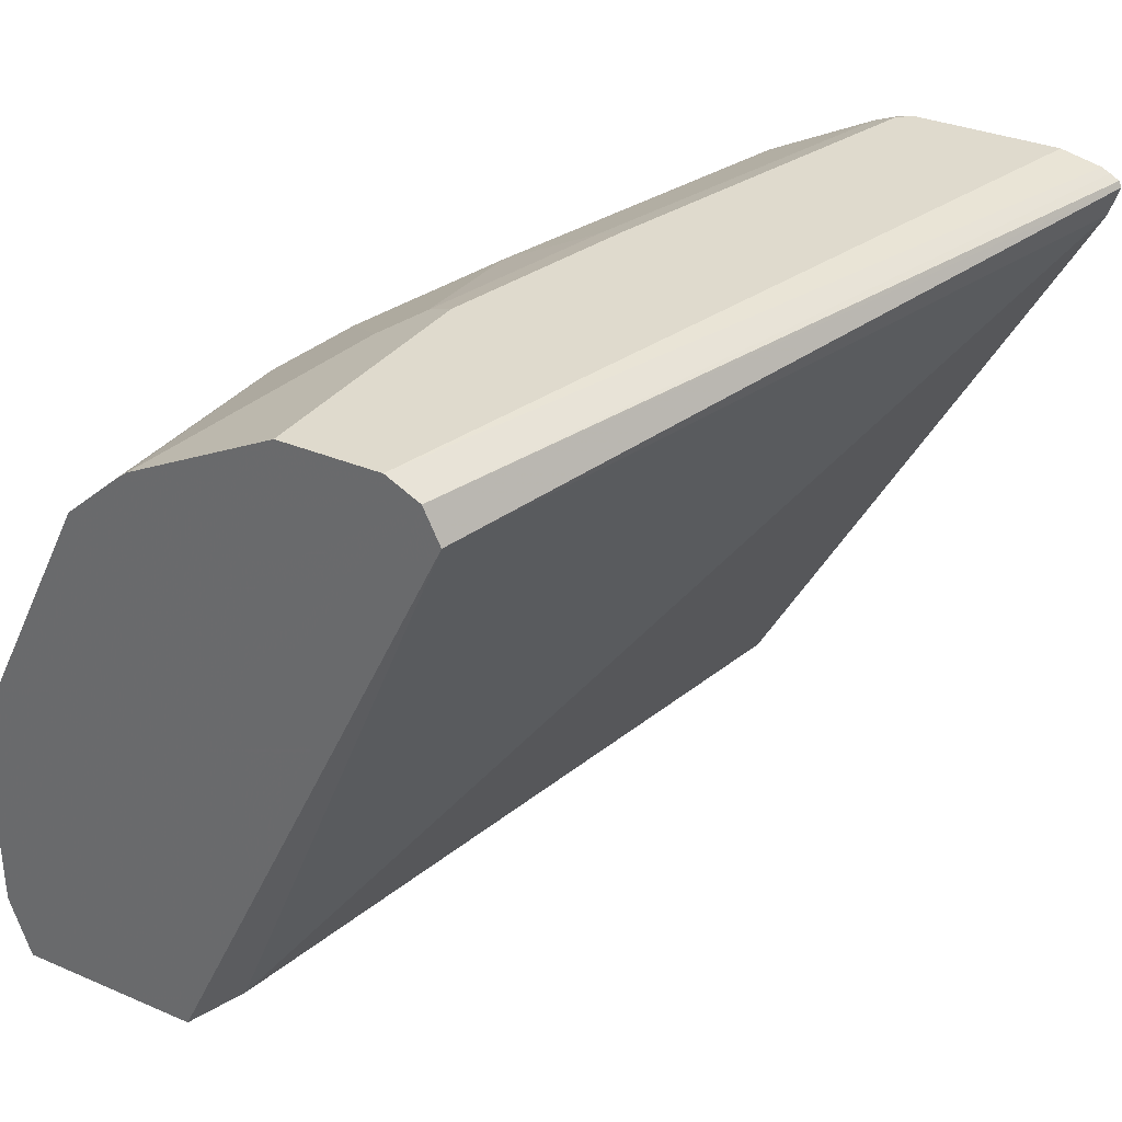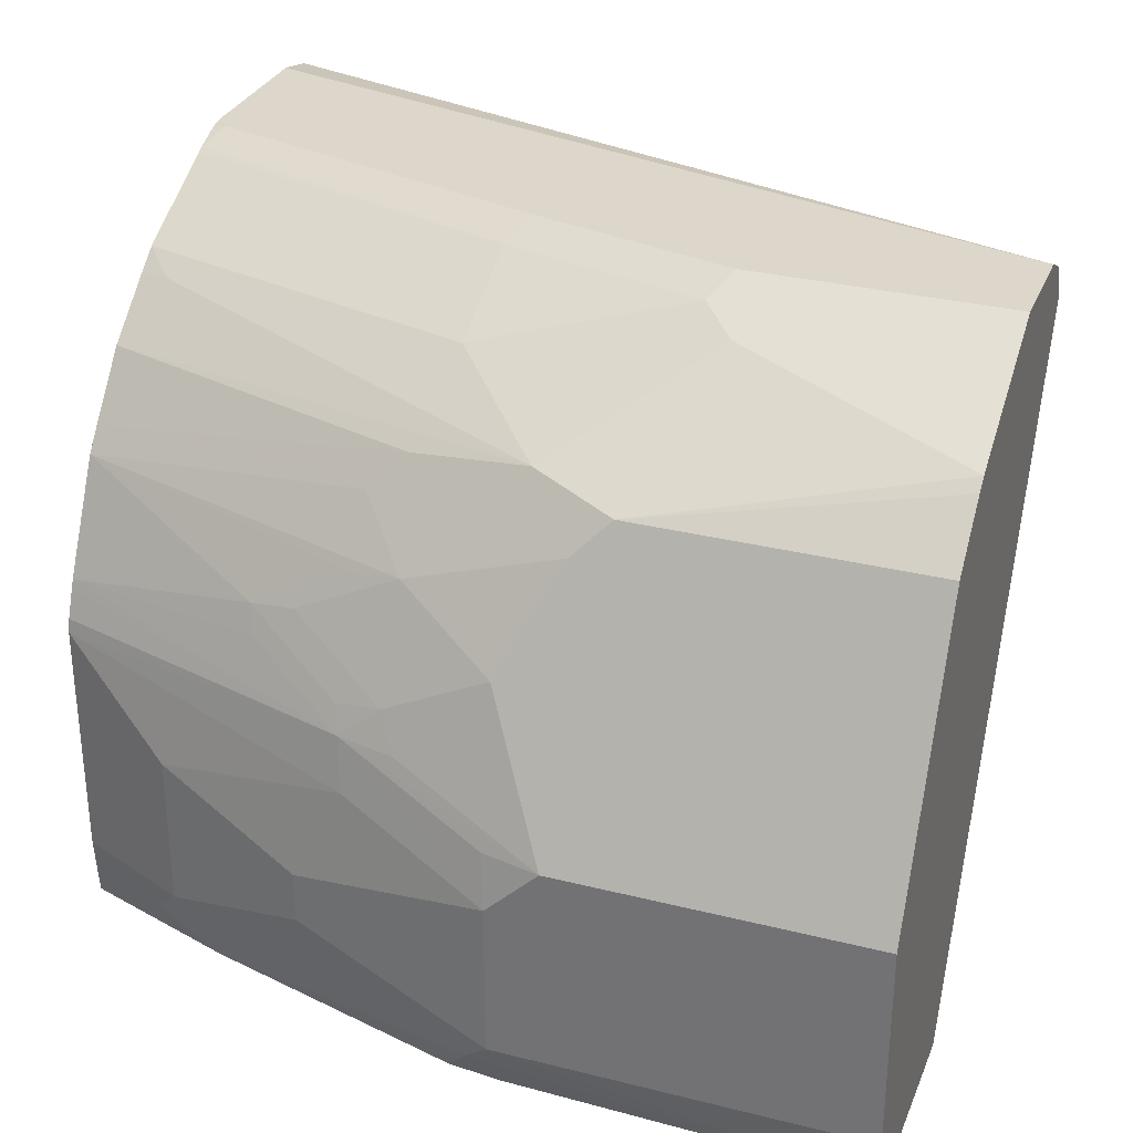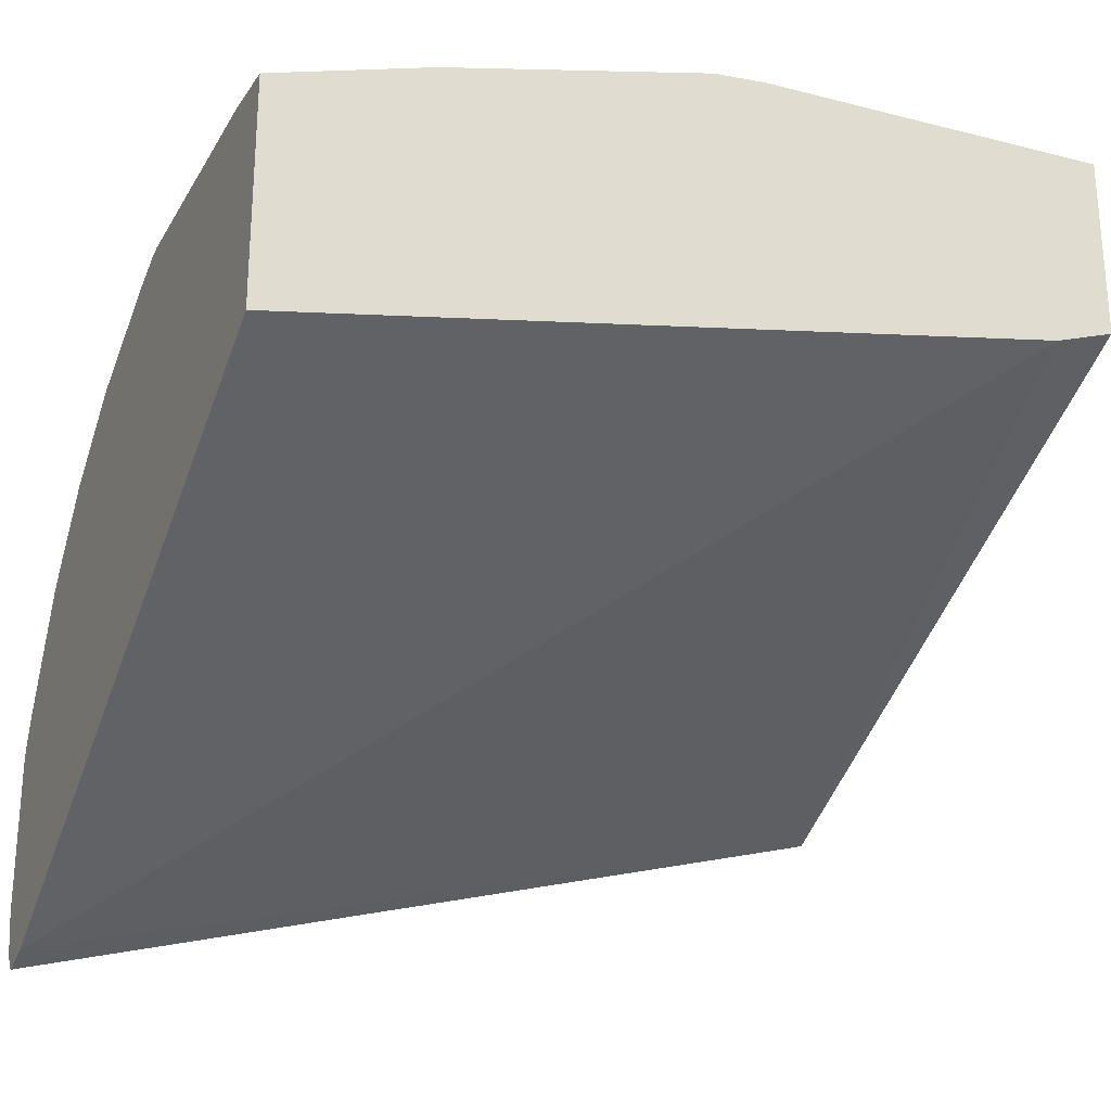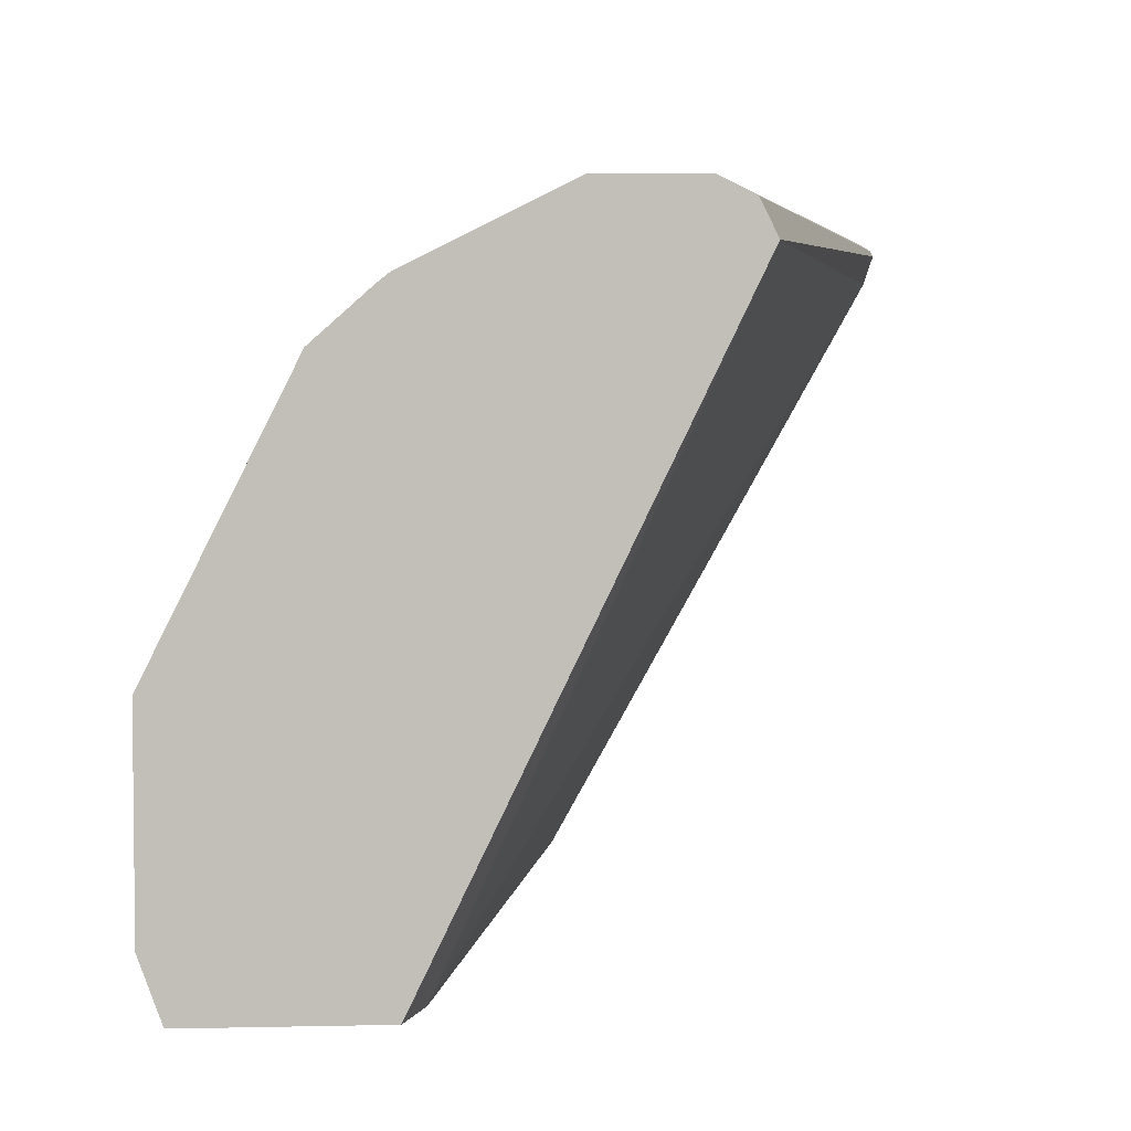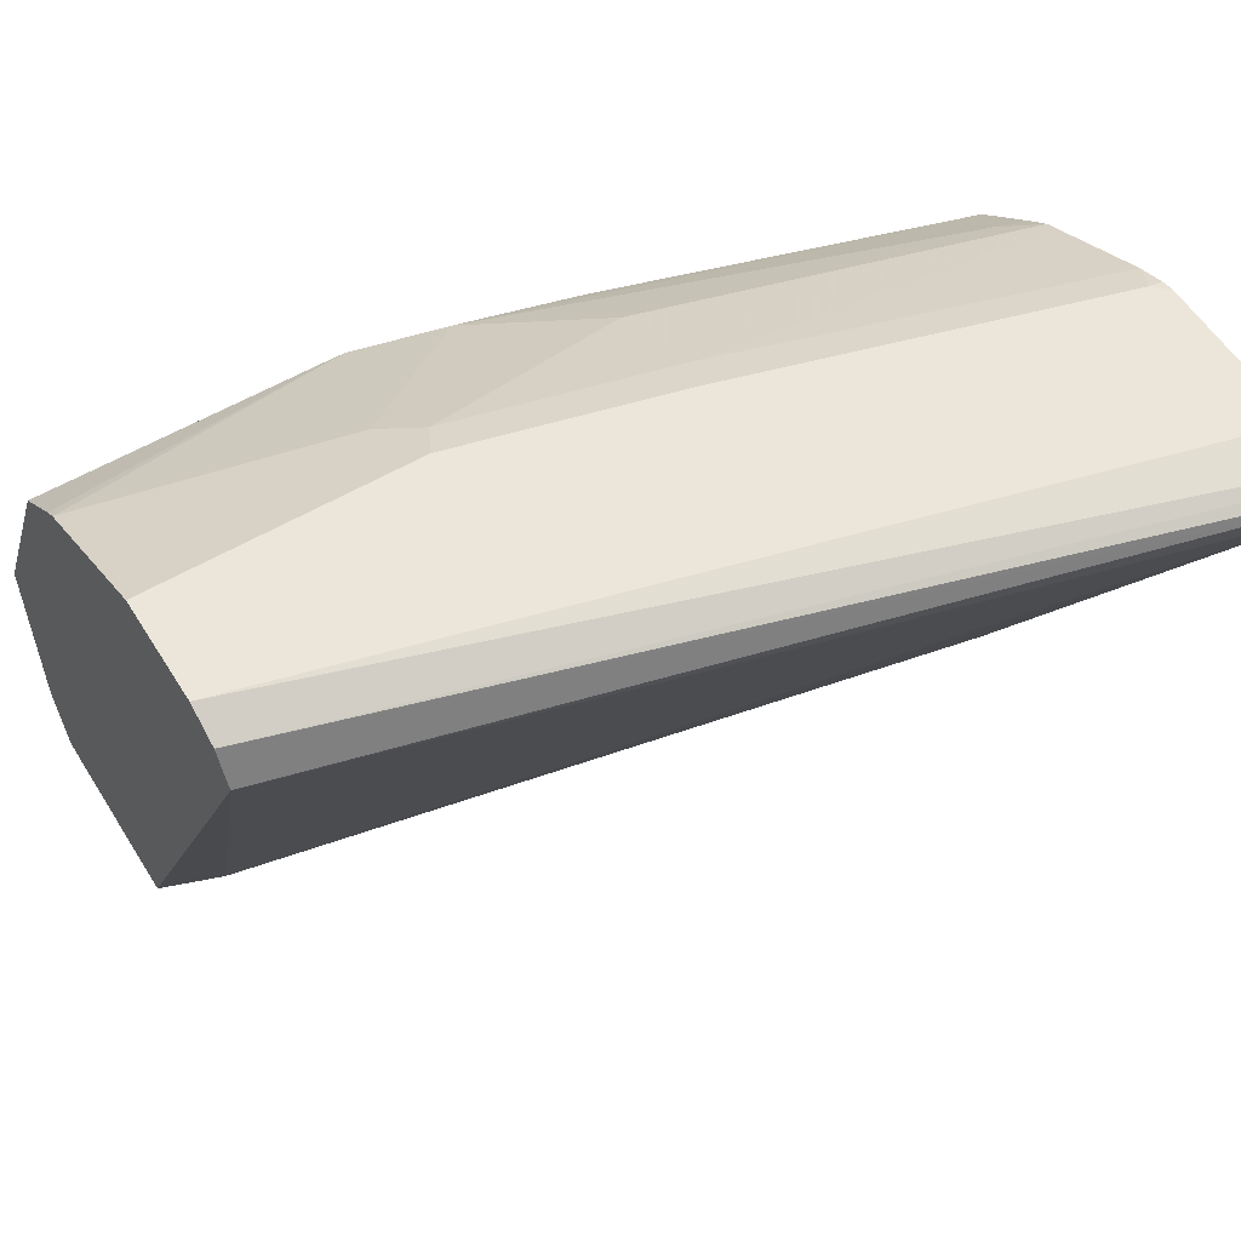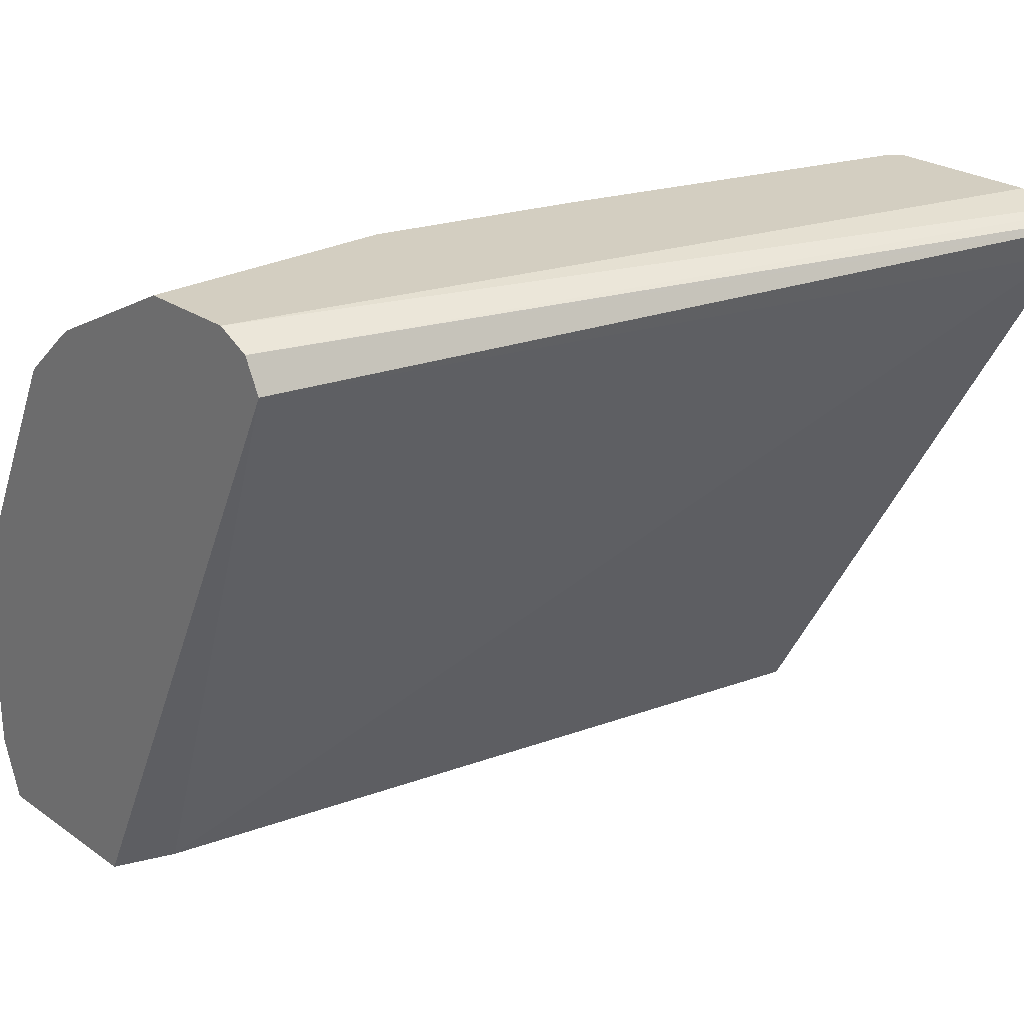
<metadata>
{"format":"obj","ext":"obj","renderer":"f3d","projection":"perspective","resolution":1024,"background":"white","views":[{"elev":32.7,"azim":120.6,"up":"+Y"},{"elev":30.7,"azim":19.8,"up":"+Y"},{"elev":-25.6,"azim":-23.9,"up":"+Z"},{"elev":4.0,"azim":85.9,"up":"+Y"},{"elev":56.4,"azim":148.4,"up":"+Y"},{"elev":25.1,"azim":138.2,"up":"+Y"}]}
</metadata>
<code>
v -0.3333 0.4201 0.6454
v -0.3333 0.4077 0.6496
v -0.3333 0.4226 0.6466
v -0.0001513 0.4235 0.7446
v -0.0001513 0.4099 0.7378
v -0.3333 0.1597 0.7882
v -0.0001513 0.4097 0.7379
v -0.02474 0.1597 0.8499
v -0.3333 0.4248 0.6504
v -0.0001513 0.4236 0.7447
v -0.3333 0.1597 0.8787
v -0.0001513 0.1597 0.8587
v -0.3333 0.4266 0.654
v -0.0001513 0.4303 0.7582
v -0.3321 0.1597 0.8792
v -0.2971 0.1742 0.8967
v -0.3333 0.1626 0.8791
v -0.0001513 0.1597 0.9339
v -0.3333 0.4304 0.671
v -0.0001513 0.4304 0.7583
v -0.2706 0.1597 0.8997
v -0.2869 0.1845 0.9018
v -0.3333 0.1845 0.8813
v -0.3333 0.164 0.8792
v -0.1537 0.1742 0.9376
v -0.1435 0.1845 0.9428
v -0.0001513 0.1845 0.9428
v -0.1435 0.1597 0.9304
v -0.3333 0.4304 0.7325
v -0.0001513 0.4304 0.7993
v -0.164 0.1597 0.9284
v -0.2254 0.205 0.9223
v -0.2869 0.2459 0.9018
v -0.3333 0.2816 0.8813
v -0.1435 0.2459 0.9428
v -0.0001513 0.2664 0.9428
v -0.3333 0.4292 0.7378
v -0.3279 0.4304 0.7378
v -0.0001513 0.4031 0.8539
v -0.1025 0.4304 0.7993
v -0.2254 0.2255 0.9223
v -0.2049 0.2664 0.9223
v -0.3333 0.287 0.8801
v -0.2075 0.287 0.9171
v -0.123 0.2664 0.9428
v -0.146 0.2664 0.9376
v -0.0001513 0.3484 0.9018
v -0.3333 0.425 0.7486
v -0.1913 0.4236 0.7925
v -0.1845 0.4304 0.7788
v -0.0001513 0.3997 0.8606
v -0.006836 0.4031 0.8539
v -0.1093 0.4236 0.813
v -0.3333 0.2976 0.8759
v -0.1845 0.287 0.9223
v -0.1913 0.3006 0.9154
v -0.2101 0.2972 0.912
v -0.251 0.3177 0.8915
v -0.2485 0.3074 0.8967
v -0.3333 0.301 0.8745
v -0.123 0.3484 0.9018
v -0.1435 0.3074 0.9223
v -0.0001513 0.3757 0.8881
v -0.3333 0.4236 0.7515
v -0.1913 0.4031 0.8335
v -0.3333 0.4045 0.7895
v -0.0001513 0.3957 0.8657
v -0.09566 0.4167 0.8266
v -0.1161 0.3757 0.8881
v -0.1503 0.3826 0.8744
v -0.1503 0.3211 0.9154
v -0.2323 0.3211 0.8949
v -0.2101 0.3381 0.8915
v -0.3333 0.343 0.8532
v -0.1298 0.3621 0.8949
v -0.3333 0.4031 0.7925
v -0.3333 0.4023 0.7939
v -0.3211 0.3962 0.8061
v -0.3333 0.3757 0.8266
v -0.1981 0.3757 0.8676
v -0.2118 0.3621 0.8744
v -0.1913 0.3416 0.8949
v -0.3333 0.3519 0.8463
v -0.3333 0.3954 0.8028
f 40 50 53
f 43 44 54
f 44 46 45
f 44 45 55
f 44 55 56
f 44 56 57
f 44 57 58
f 47 63 69
f 44 59 60
f 44 60 54
f 45 61 62
f 45 62 55
f 47 69 75
f 47 75 61
f 48 64 49
f 40 53 52
f 44 58 59
f 39 52 51
f 33 41 35
f 38 48 49
f 26 45 35
f 26 35 41
f 26 41 32
f 29 37 38
f 30 40 52
f 30 52 39
f 49 65 53
f 33 35 42
f 33 42 34
f 34 42 44
f 34 44 43
f 35 45 46
f 35 46 44
f 35 44 42
f 36 47 61
f 36 61 45
f 37 48 38
f 38 49 50
f 49 53 50
f 58 72 82
f 49 66 65
f 68 70 69
f 69 70 75
f 70 77 78
f 70 78 79
f 70 79 80
f 70 80 81
f 70 81 82
f 71 75 82
f 71 82 72
f 73 82 74
f 74 82 81
f 74 81 83
f 77 84 78
f 78 84 79
f 79 83 80
f 80 83 81
f 26 36 45
f 65 77 70
f 49 64 66
f 65 76 77
f 63 67 69
f 51 52 68
f 51 68 69
f 51 69 67
f 52 53 68
f 53 70 68
f 53 65 70
f 55 62 71
f 55 71 56
f 56 72 58
f 56 58 57
f 56 71 72
f 58 82 73
f 58 73 74
f 58 74 60
f 58 60 59
f 61 75 71
f 61 71 62
f 65 66 76
f 26 27 36
f 70 82 75
f 22 26 32
f 1 19 13
f 1 13 9
f 1 9 3
f 1 3 4
f 1 4 5
f 1 5 2
f 2 5 7
f 2 7 8
f 2 8 6
f 3 9 10
f 3 10 4
f 4 10 14
f 4 14 20
f 4 20 30
f 4 30 39
f 4 39 51
f 4 51 67
f 1 29 19
f 4 67 63
f 1 37 29
f 1 64 48
f 25 31 28
f 1 2 6
f 1 6 11
f 1 11 17
f 1 17 24
f 1 24 23
f 1 23 34
f 1 34 43
f 1 43 54
f 1 60 74
f 1 74 83
f 1 83 79
f 1 79 84
f 1 84 77
f 1 77 76
f 1 76 66
f 1 66 64
f 1 48 37
f 4 63 47
f 1 54 60
f 4 36 27
f 16 24 17
f 16 21 25
f 16 25 26
f 16 26 22
f 18 27 26
f 18 26 25
f 18 25 28
f 19 29 38
f 19 38 50
f 19 50 40
f 19 40 30
f 21 31 25
f 22 32 41
f 22 41 33
f 22 33 34
f 22 34 23
f 4 47 36
f 16 23 24
f 16 22 23
f 19 30 20
f 13 20 14
f 15 21 16
f 4 18 12
f 4 12 7
f 4 7 5
f 4 27 18
f 6 12 18
f 6 18 28
f 6 28 31
f 6 31 21
f 6 8 12
f 6 21 15
f 6 15 11
f 7 12 8
f 9 13 10
f 10 13 14
f 11 15 16
f 11 16 17
f 13 19 20

</code>
